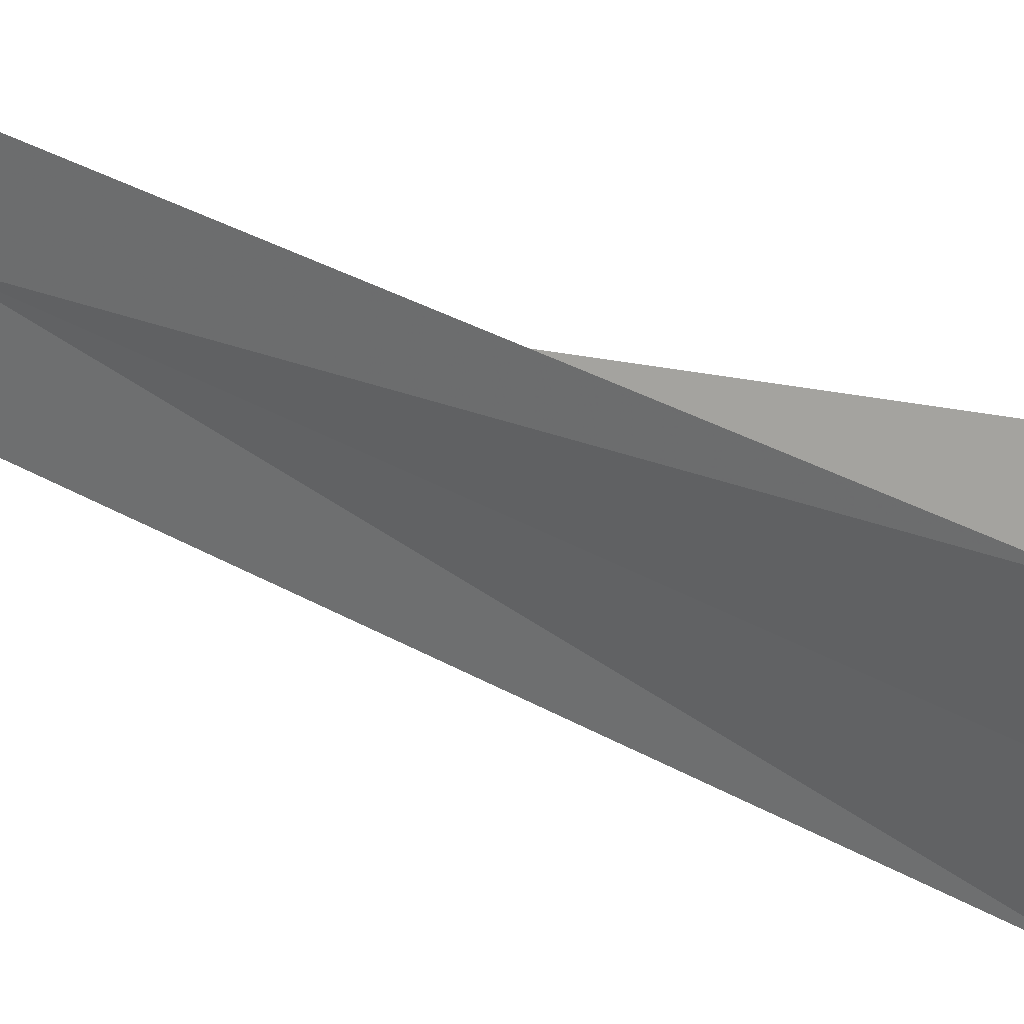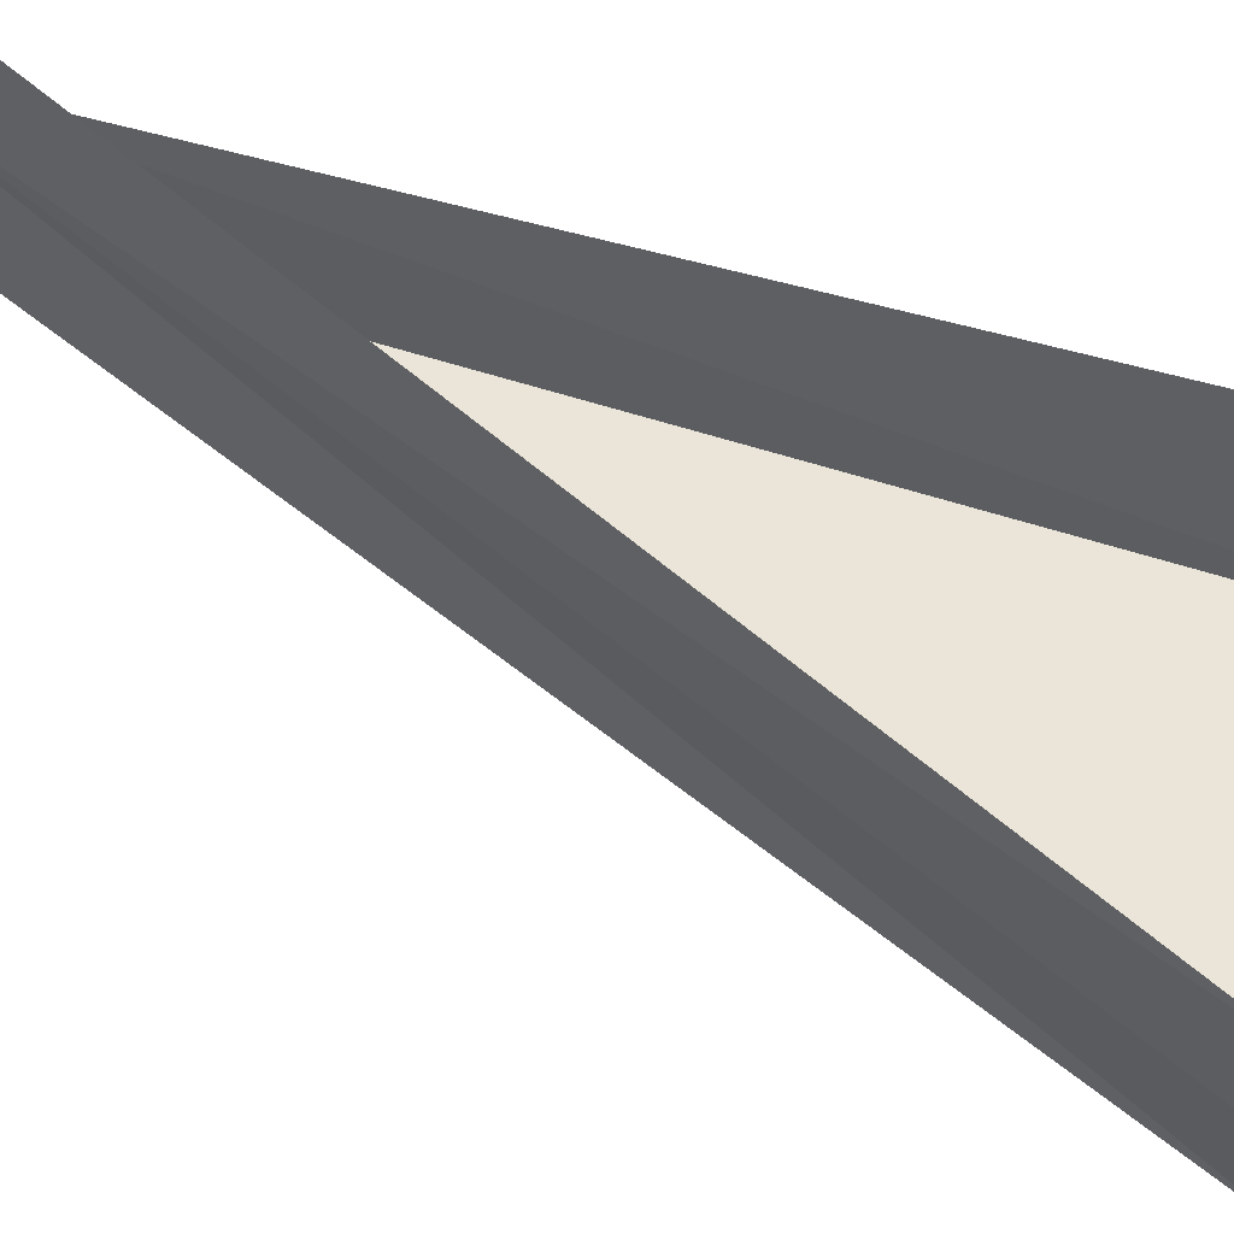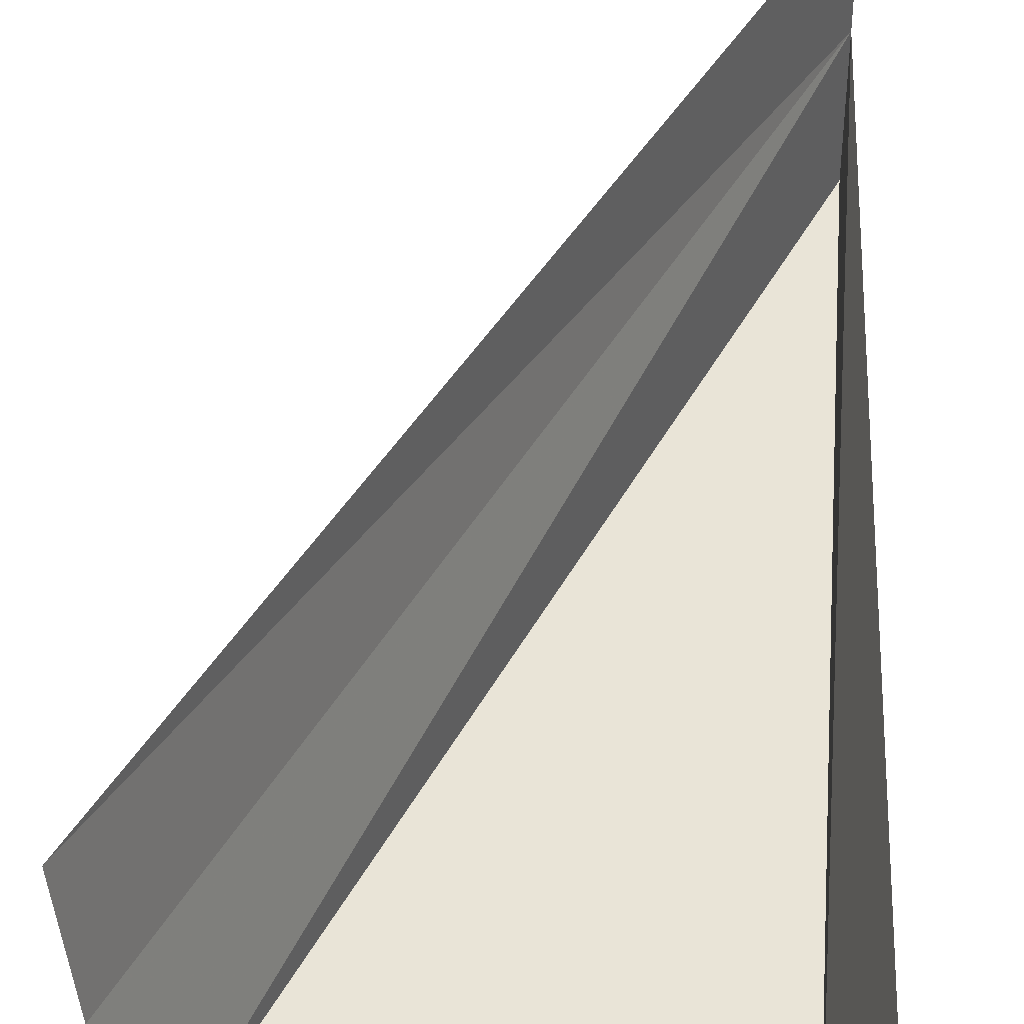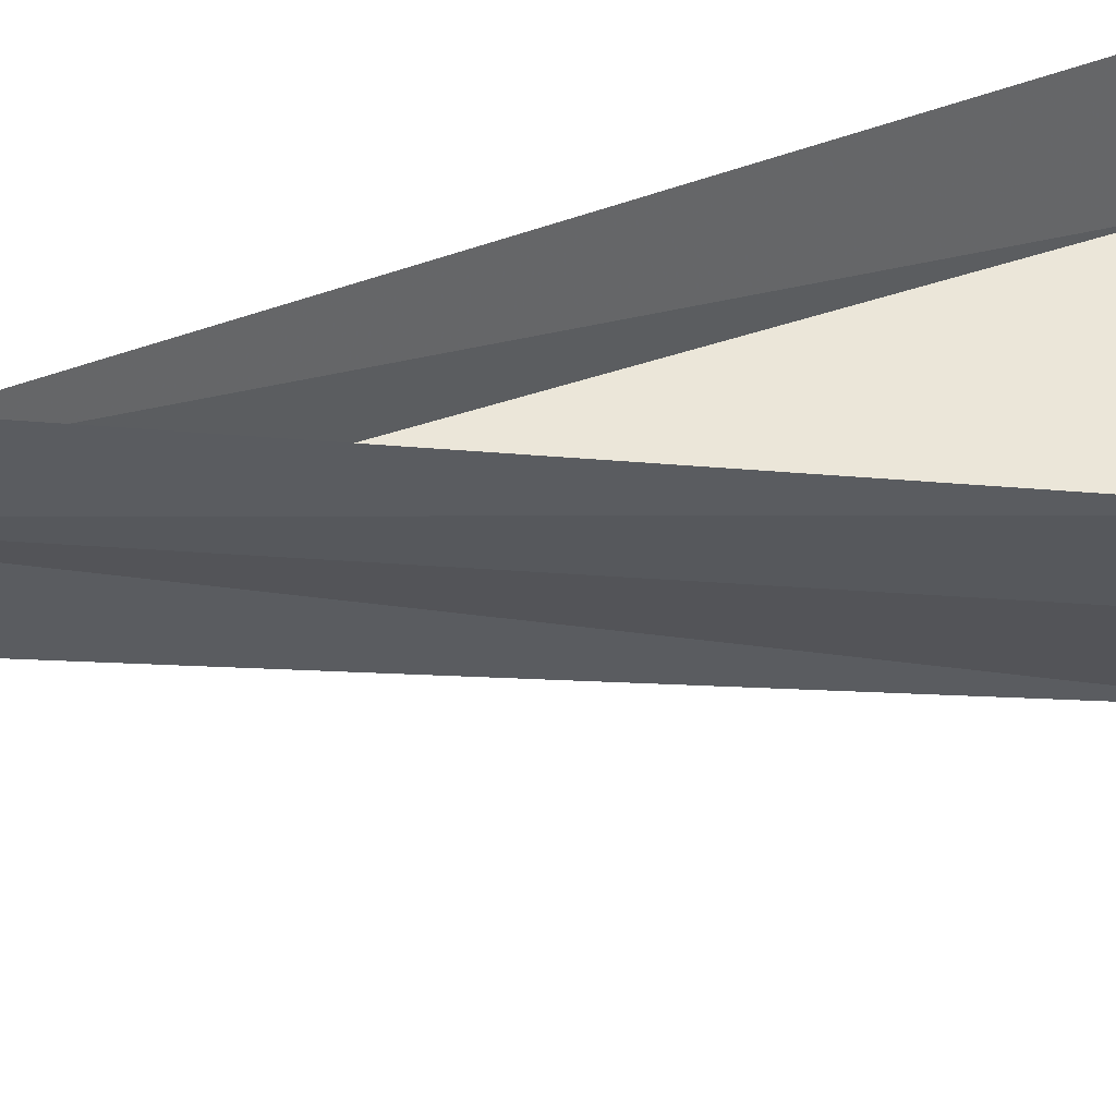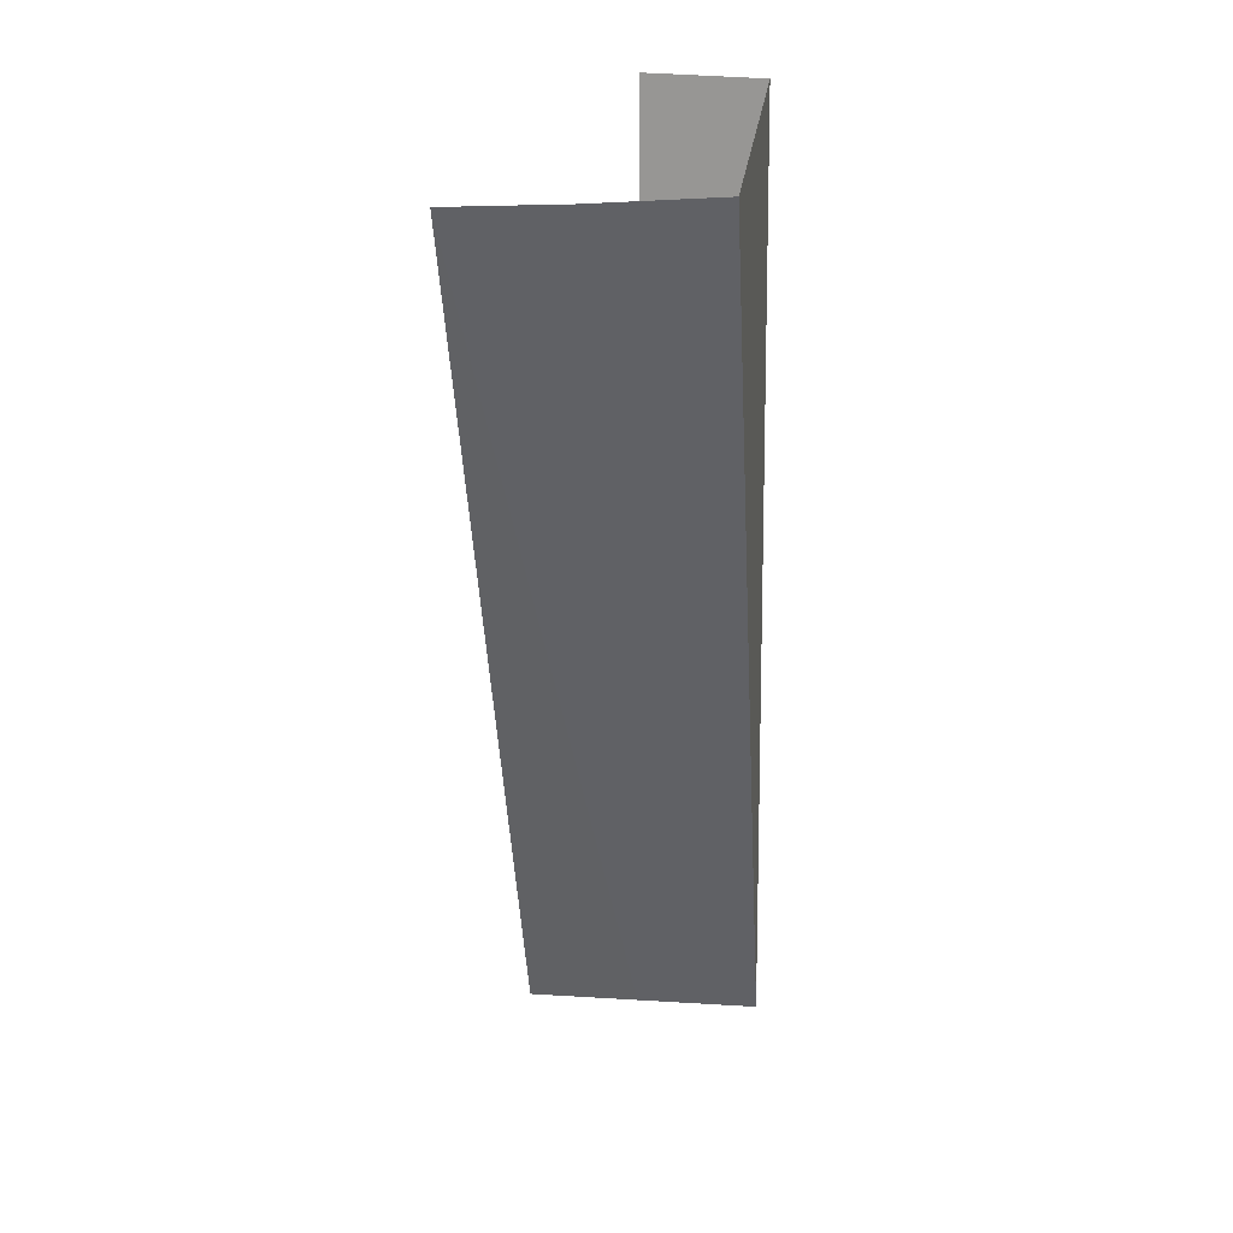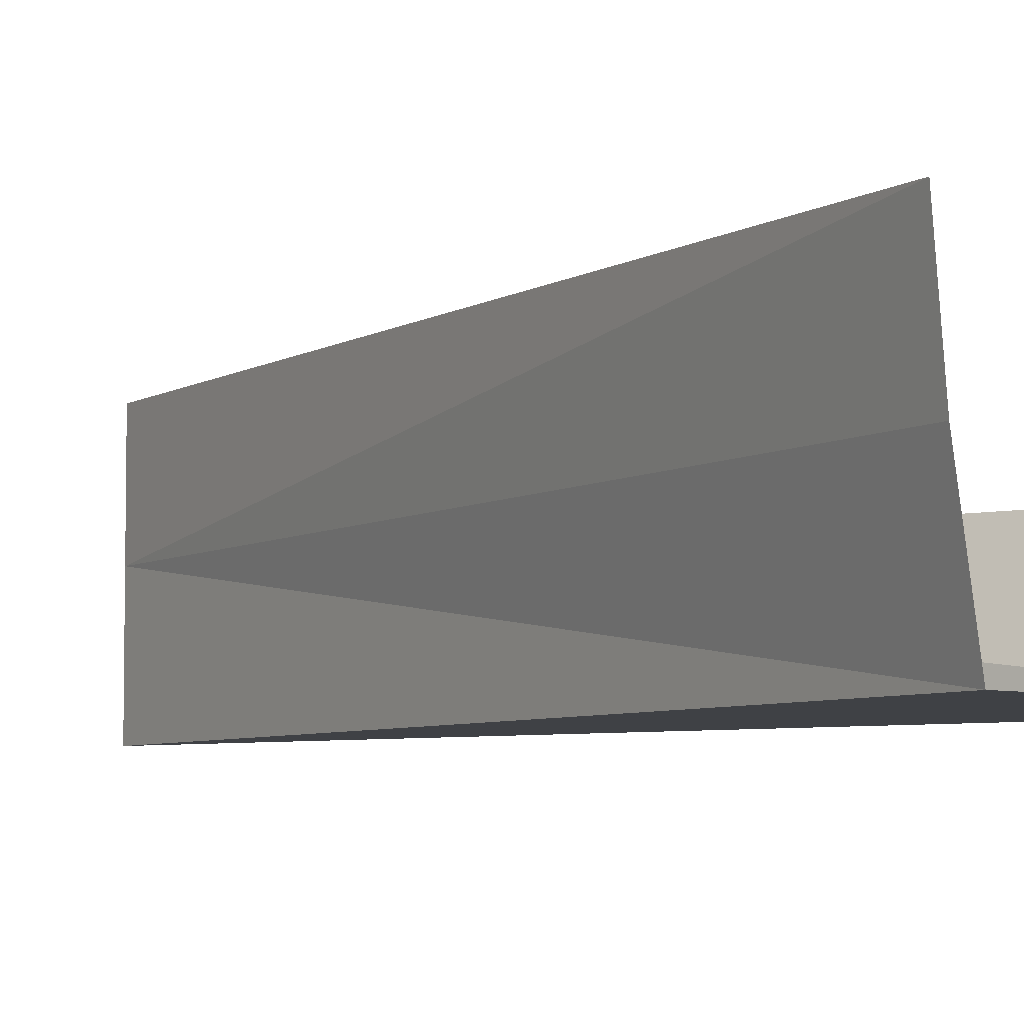
<metadata>
{"format":"obj","ext":"obj","renderer":"f3d","projection":"perspective","resolution":1024,"background":"white","views":[{"elev":27.0,"azim":109.1,"up":"+Z"},{"elev":58.8,"azim":106.3,"up":"+Z"},{"elev":42.9,"azim":-177.6,"up":"+Z"},{"elev":56.1,"azim":69.0,"up":"+Z"},{"elev":15.3,"azim":97.6,"up":"+Y"},{"elev":-5.6,"azim":125.1,"up":"+Z"}]}
</metadata>
<code>
g DoubleSliceBrokenL_01
v 0.177 0.3289 0.1024
v 0.167 0.3312 0.004657
v -0.177 -0.4063 0.004657
v -0.177 -0.4063 0.1024
v -0.177 -0.4063 0.004657
v 0.167 0.3312 0.004657
v 0.1474 0.3356 -0.1024
v -0.177 -0.4063 -0.1024
v -0.1474 0.4029 -0.1024
v -0.177 0.4063 0.004657
v -0.177 -0.4063 0.004657
v -0.177 -0.4063 -0.1024
v 0.03597 0.361 -0.1024
v -0.177 -0.4063 -0.1024
v 0.1474 0.3356 -0.1024
v -0.07198 0.3857 -0.1024
v -0.1474 0.4029 -0.1024
g DoubleSliceBrokenL_01_0
f 3 2 1
f 4 3 1
f 7 6 5
f 8 7 5
f 11 10 9
f 12 11 9
f 15 14 13
f 16 13 14
f 17 16 14

</code>
